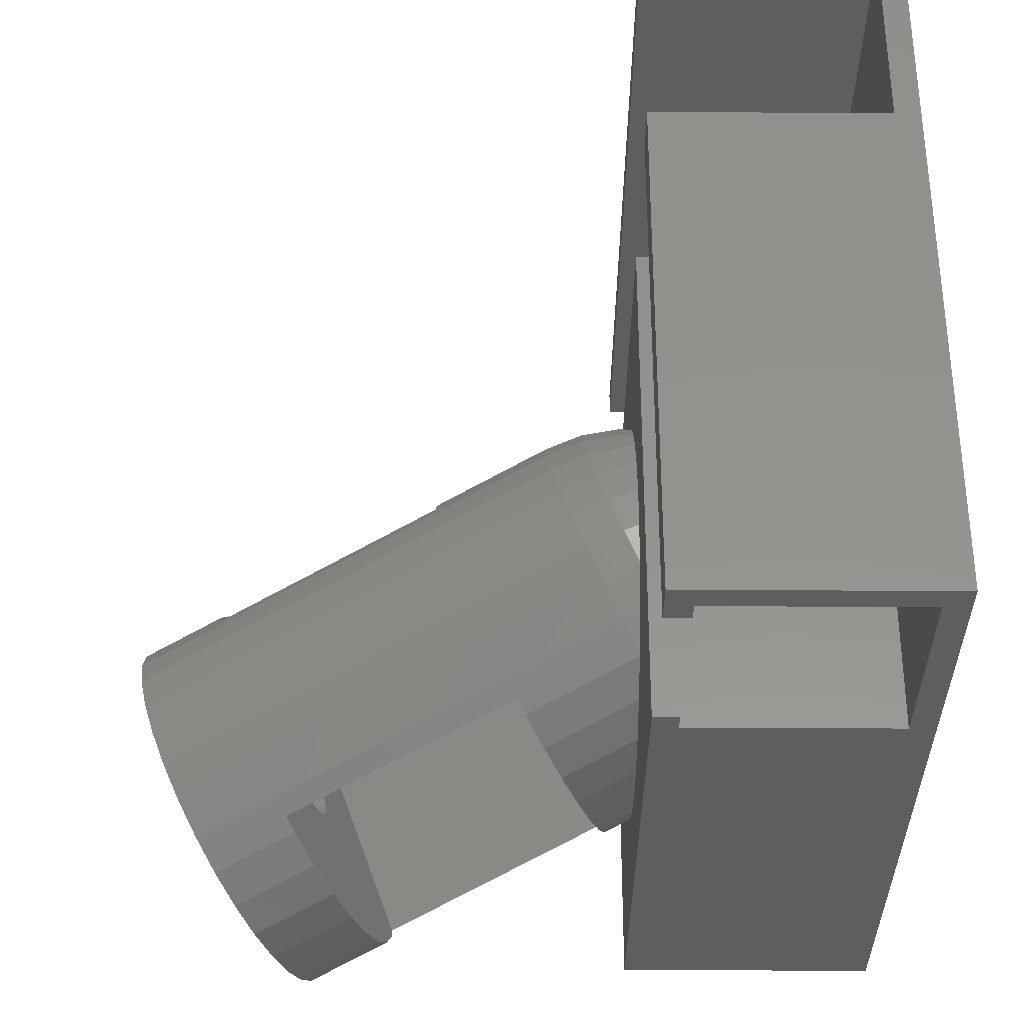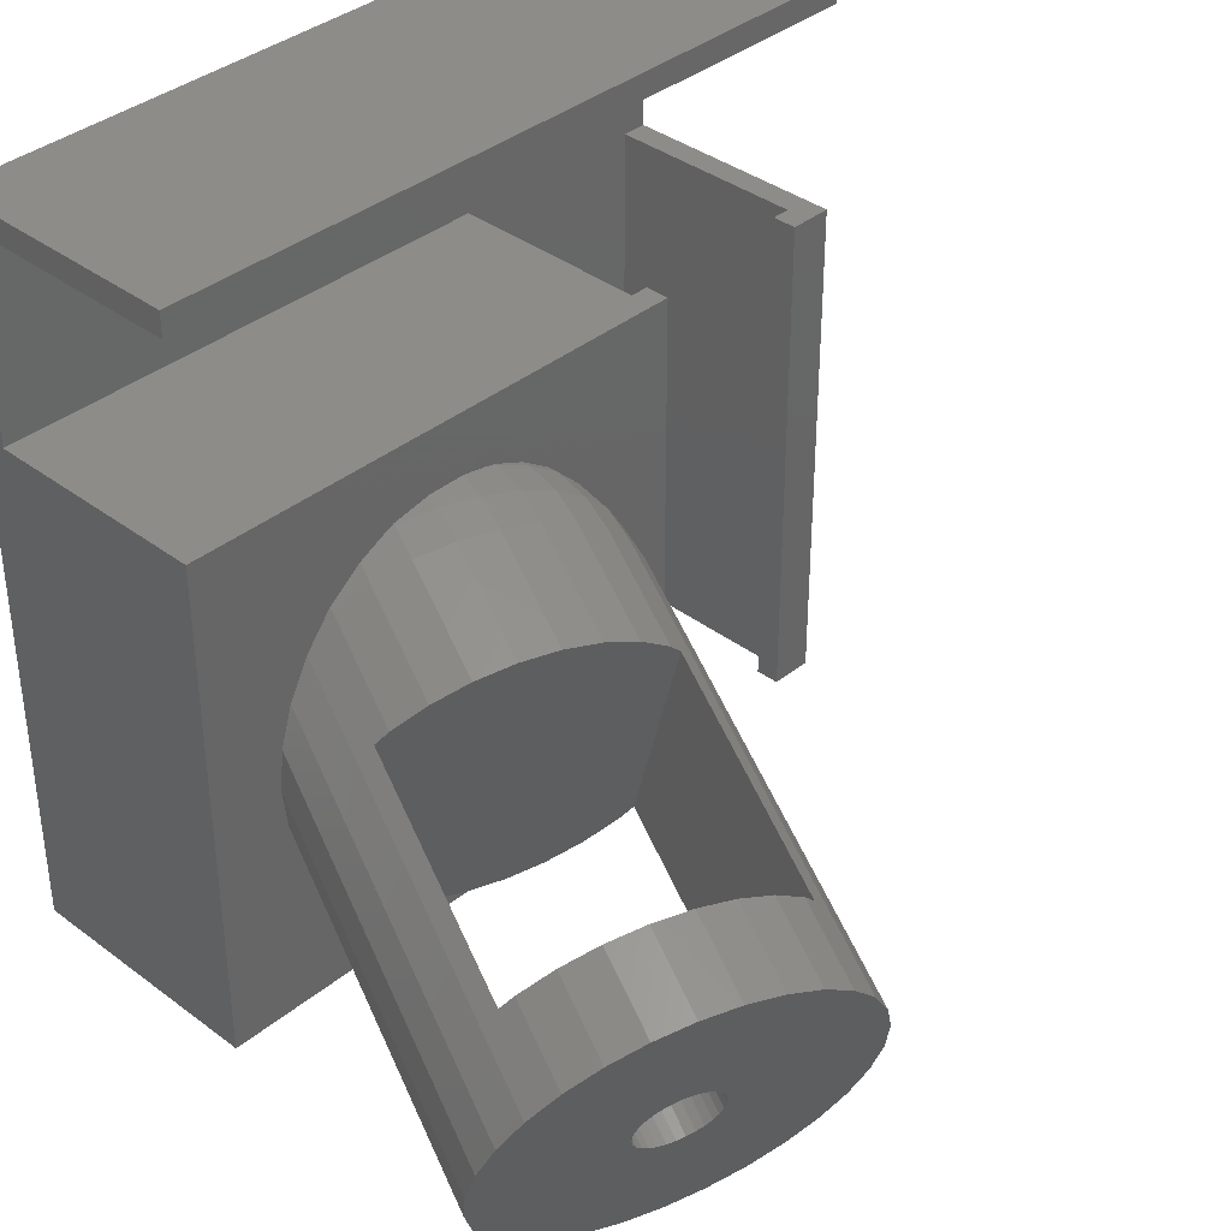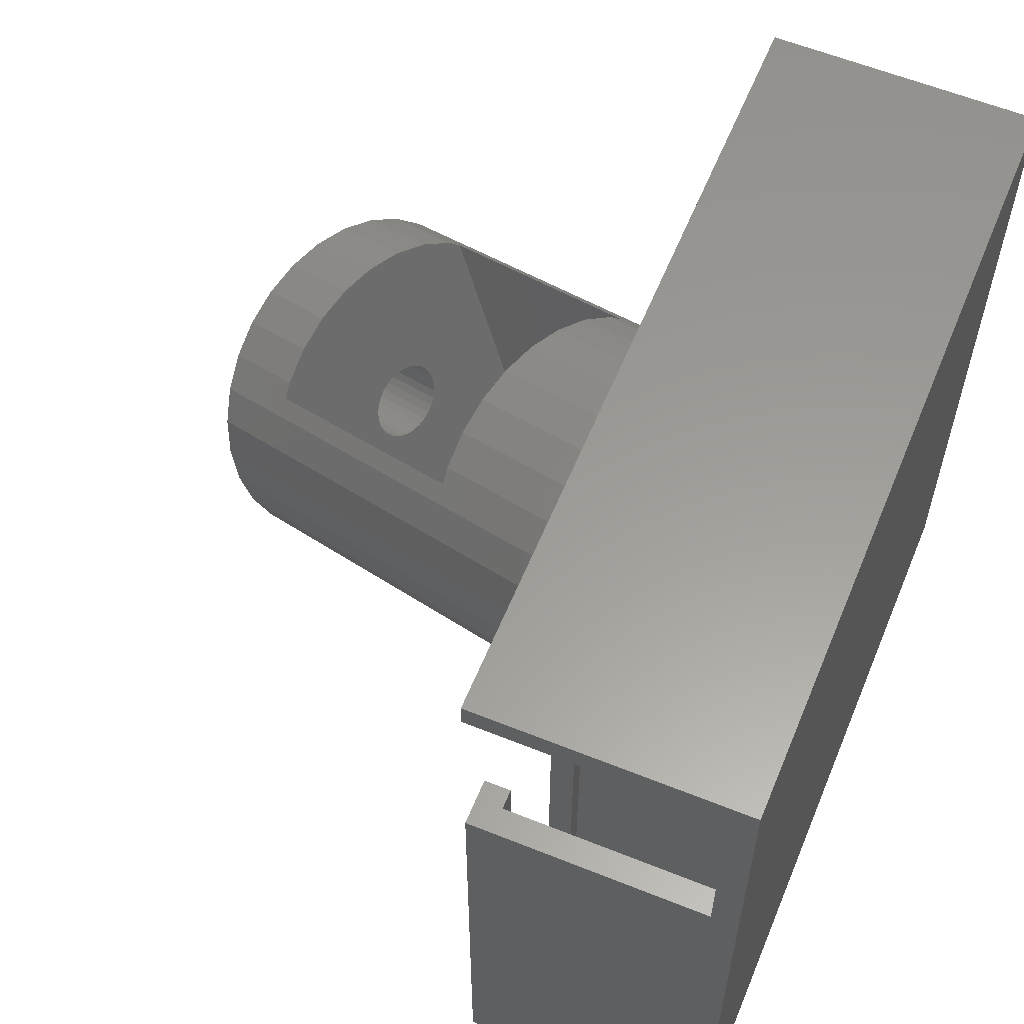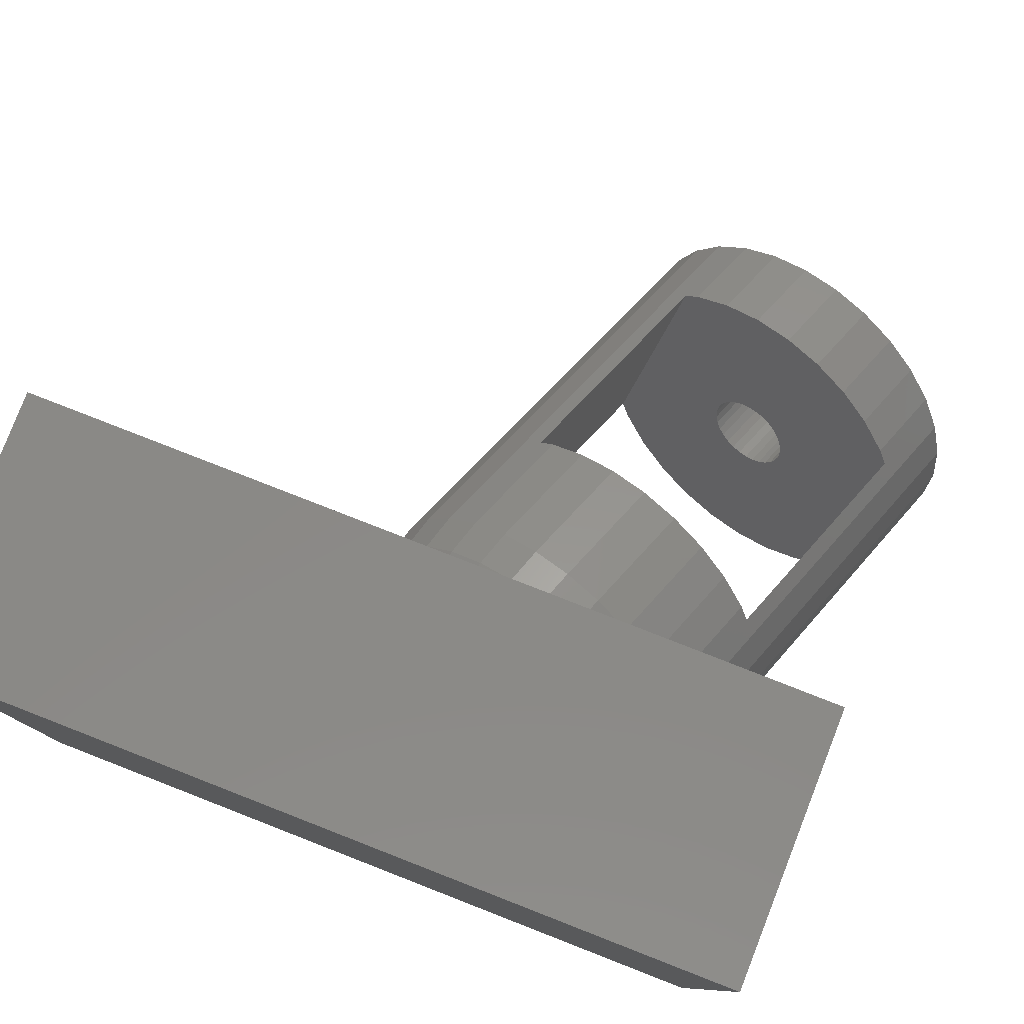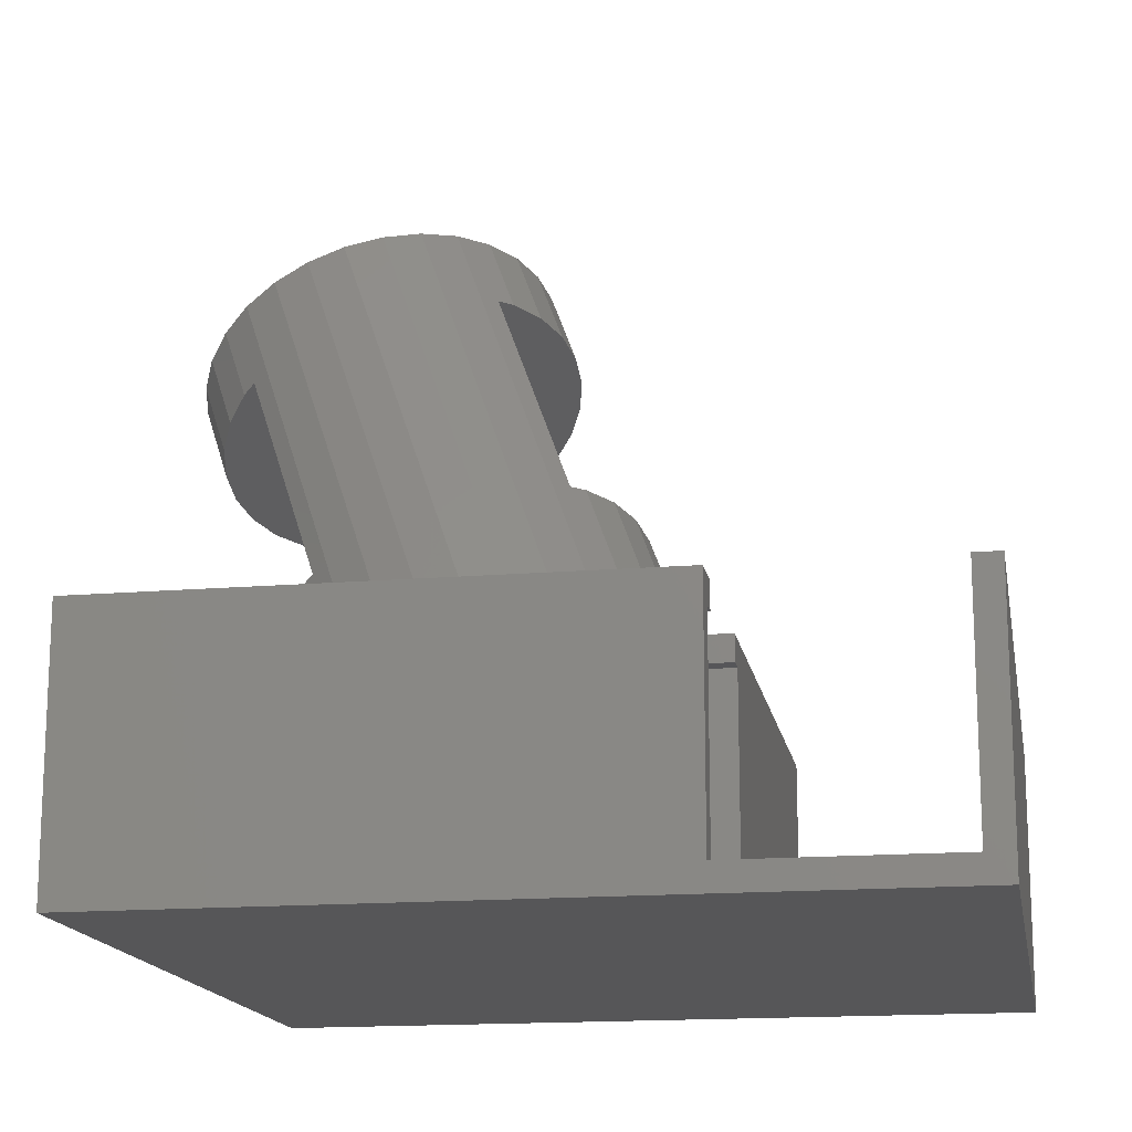
<metadata>
{"format":"stl","ext":"stl","renderer":"f3d","projection":"perspective","resolution":1024,"background":"white","views":[{"elev":-33.9,"azim":89.5,"up":"+Y"},{"elev":37.4,"azim":-46.1,"up":"+Y"},{"elev":59.8,"azim":112.4,"up":"+Y"},{"elev":79.9,"azim":-158.7,"up":"+Y"},{"elev":-16.0,"azim":99.9,"up":"+Z"}]}
</metadata>
<code>
# stl→obj: 246 verts, 496 faces
v 58 57.99 -18.3
v 58 41.7 -18.29
v 58 57.99 -18.29
v 58 0 -18.3
v 58 41.7 -2
v 58 0 -2
v 41.7 57.99 -18.3
v 41.7 57.99 -18.29
v 41.7 41.7 -2
v 41.7 0 -2
v 41.7 41.7 -18.29
v 41.7 0 -18.3
v 43.2 41.7 -2
v 43.2 0 -2
v 56.5 0 -2
v 56.5 41.7 -2
v 56.5 41.7 0
v 56.5 0 0
v 43.2 0 0
v 43.2 41.7 0
v 60 41.7 0
v 60 0 0
v 60 41.7 -18.29
v 60 58 -18.29
v 60 60 0
v 60 58 0
v 60 60 -20.3
v 60 0 -20.3
v 0 60 0
v 0 60 -20.3
v 0 0 0
v 0 0 -20.3
v 0 58 -18.29
v 0 41.7 -18.29
v 0 41.7 0
v 0 58 0
v 36.71 20.54 0
v 36.7 21.97 0
v 36.68 23.7 0
v 36.16 26.24 0
v 36.07 26.56 0
v 36.05 26.64 0
v 35.04 28.81 0
v 34.83 29.25 0
v 34.47 29.76 0
v 33.22 31.53 0
v 32.64 32.09 0
v 31.24 33.45 0
v 29.5 34.62 0
v 28.93 35 0
v 28.43 35.22 0
v 26.31 36.14 0
v 25.39 36.37 0
v 23.39 36.72 0
v 20.27 36.68 0
v 19.22 36.47 0
v 6.236 23.23 0
v 5.887 19.86 0
v 7.267 26.53 0
v 8.936 29.62 0
v 10.94 32.1 0
v 11.18 32.37 0
v 12.93 33.72 0
v 13.97 34.52 0
v 16.63 35.87 0
v 17.05 36.04 0
v 36.18 17.5 0
v 36.14 17.34 0
v 36.12 17.27 0
v 36.03 17.08 0
v 34.63 14.16 0
v 33.99 13.29 0
v 32.76 11.6 0
v 32.53 11.32 0
v 29.83 9.019 0
v 26.78 7.283 0
v 23.52 6.182 0
v 20.18 5.767 0
v 16.92 6.055 0
v 13.87 7.032 0
v 11.17 8.658 0
v 8.936 10.86 0
v 7.267 13.54 0
v 6.236 16.59 0
v 23.55 3.462 35.4
v 36 18.92 4.016
v 24.11 6.265 36.69
v 35.44 16.12 2.726
v 24.05 9.195 37.8
v 35.95 21.85 5.13
v 22.39 0.9102 33.99
v 34.28 13.56 1.317
v 18.53 -3.012 31.06
v 22.94 1.114 26.34
v 20.69 -1.28 32.52
v 20.78 -0.6176 24.88
v 29.37 7.955 8.68
v 27.2 6.223 7.22
v 22.12 14.93 39.32
v 35.27 24.78 6.021
v 34.01 27.58 6.648
v 23.38 12.13 38.69
v 30.15 8.96 9.354
v 23.72 2.12 27.01
v -3.632 14.93 29.95
v -4.194 12.13 28.66
v -0.4136 0.9102 25.69
v 3.05 2.12 19.49
v 1.831 -1.28 25.66
v 9.478 8.96 1.829
v 10.51 7.955 1.815
v 4.08 1.114 19.48
v -3.464 6.265 26.65
v -2.205 3.462 26.02
v 27.38 34.06 6.74
v 26.76 28.9 15.85
v 29.98 32.32 7.015
v 24.16 30.64 15.57
v 17.74 23.8 33.23
v 18.09 19.67 39.69
v 20.34 22.06 33.51
v 15.49 21.4 39.41
v 13.11 6.223 2.09
v 4.43 -3.012 25.93
v 6.68 -0.6176 19.75
v 13.17 8.531 33.58
v 13.15 9.195 33.83
v 13.04 7.896 33.29
v 13 9.86 34.04
v 12.72 10.49 34.18
v 20.33 17.48 39.66
v 12.78 7.317 32.97
v 12.31 11.07 34.25
v 11.21 11.96 34.2
v 12.39 6.821 32.64
v 10.57 12.23 34.07
v 12.65 22.6 38.84
v 11.8 11.57 34.26
v 9.897 12.37 33.88
v 9.687 23.21 38
v 9.229 12.37 33.64
v 6.74 23.21 36.93
v 8.593 12.23 33.35
v 3.934 22.6 35.67
v 8.017 11.96 33.04
v 1.391 21.4 34.28
v -0.7772 19.67 32.82
v 7.525 11.57 32.71
v 11.9 6.428 32.31
v 15.98 -4.21 29.67
v 11.32 6.157 31.99
v 13.18 -4.823 28.41
v 10.69 6.018 31.71
v 10.23 -4.823 27.34
v 10.02 6.018 31.46
v 7.271 -4.21 26.5
v 9.349 6.157 31.27
v 8.705 6.428 31.14
v 8.116 6.821 31.08
v 7.607 7.317 31.09
v 7.201 7.896 31.16
v 6.916 8.531 31.31
v 6.763 9.195 31.51
v -4.137 9.195 27.54
v 6.751 9.86 31.76
v -2.476 17.48 31.36
v 7.14 11.07 32.37
v 6.878 10.49 32.05
v 32.22 30.14 6.984
v 21.85 4.412 4.572
v 18.91 4.412 3.499
v 15.43 -2.429 22.23
v 12.48 -2.429 21.16
v 15.95 5.024 2.66
v 9.521 -1.816 20.32
v 18.63 35.87 4.258
v 12.61 31.84 11.83
v 15.42 32.45 13.09
v 15.83 35.26 3
v 8.99 25.61 30.75
v 6.184 24.99 29.49
v 11.94 25.61 31.82
v 21.58 35.87 5.331
v 18.36 32.45 14.16
v 14.9 24.99 32.66
v 21.32 31.84 15
v 24.54 35.26 6.17
v 21.37 21.06 33.49
v 27.79 27.9 15.83
v 13.28 34.06 1.61
v 7.9 28.9 8.98
v 10.07 30.64 10.44
v 11.11 32.32 0.1498
v 3.641 23.8 28.1
v 1.473 22.06 26.64
v 18.23 -1.816 23.49
v 24.66 5.024 5.831
v 7.121 27.9 8.307
v 0.6927 21.06 25.97
v 34.92 29.17 0.6855
v 33.29 31.51 0.993
v 33 31.02 4.078
v 30.8 33.16 4.108
v 28.26 34.86 3.839
v 25.48 36.03 3.282
v 26.27 36.18 0.2495
v 22.59 36.63 2.46
v 28.86 35.09 0.7701
v 35.98 25.78 3.135
v 31.24 33.51 1.022
v 36.64 22.92 2.264
v 36.07 26.61 0.1127
v 19.7 36.63 1.411
v 34.75 28.52 3.748
v 36.7 20.05 1.174
v 16.96 36.03 0.1802
v 15.29 10.29 27.11
v 15.42 10.93 27.4
v 15.03 9.711 26.79
v 14.64 9.215 26.46
v 14.15 8.822 26.13
v 13.57 8.551 25.81
v 12.94 8.412 25.53
v 12.27 8.412 25.28
v 11.6 8.551 25.09
v 10.96 8.822 24.96
v 10.37 9.215 24.9
v 9.857 9.711 24.91
v 9.451 10.29 24.98
v 9.166 10.93 25.13
v 9.013 11.59 25.33
v 9 12.25 25.58
v 15.4 11.59 27.65
v 15.25 12.25 27.86
v 14.97 12.89 28
v 14.56 13.47 28.07
v 14.05 13.96 28.08
v 13.46 14.36 28.02
v 12.82 14.63 27.89
v 12.15 14.77 27.7
v 11.48 14.77 27.46
v 10.84 14.63 27.17
v 10.27 14.36 26.86
v 9.775 13.96 26.52
v 9.39 13.47 26.19
v 9.128 12.89 25.87
f 1 2 3
f 4 2 1
f 4 5 2
f 5 4 6
f 7 3 8
f 3 7 1
f 9 10 11
f 11 7 8
f 11 12 7
f 12 11 10
f 7 4 1
f 4 7 12
f 10 13 14
f 13 10 9
f 15 5 6
f 5 15 16
f 15 17 16
f 17 15 18
f 19 13 20
f 13 19 14
f 21 22 23
f 24 25 26
f 25 24 27
f 23 27 24
f 23 28 27
f 28 23 22
f 27 29 25
f 29 27 30
f 31 10 19
f 31 12 10
f 28 12 32
f 32 12 31
f 19 10 14
f 6 18 15
f 18 6 22
f 4 22 6
f 4 28 22
f 12 28 4
f 30 33 29
f 30 34 33
f 32 34 30
f 31 34 32
f 34 31 35
f 29 33 36
f 32 27 28
f 27 32 30
f 29 26 25
f 26 29 36
f 17 22 21
f 22 17 18
f 20 37 19
f 20 38 37
f 20 39 38
f 20 40 39
f 20 41 40
f 20 42 41
f 20 43 42
f 20 44 43
f 20 45 44
f 20 46 45
f 20 47 46
f 20 48 47
f 20 49 48
f 20 50 49
f 20 51 50
f 20 52 51
f 20 53 52
f 20 54 53
f 20 55 54
f 35 55 20
f 55 35 56
f 57 35 58
f 59 35 57
f 60 35 59
f 61 35 60
f 62 35 61
f 63 35 62
f 64 35 63
f 65 35 64
f 66 35 65
f 56 35 66
f 67 19 37
f 68 19 67
f 69 19 68
f 70 19 69
f 71 19 70
f 72 19 71
f 73 19 72
f 74 19 73
f 75 19 74
f 76 19 75
f 77 19 76
f 78 19 77
f 31 78 79
f 31 58 35
f 78 31 19
f 80 31 79
f 81 31 80
f 82 31 81
f 83 31 82
f 84 31 83
f 58 31 84
f 33 26 36
f 26 33 24
f 9 20 13
f 20 9 35
f 34 9 11
f 9 34 35
f 21 5 17
f 23 5 21
f 5 23 2
f 17 5 16
f 24 3 23
f 24 8 3
f 33 8 24
f 33 11 8
f 11 33 34
f 23 3 2
f 85 86 87
f 86 85 88
f 89 86 90
f 86 89 87
f 91 88 85
f 88 91 92
f 93 94 95
f 94 93 96
f 75 97 98
f 97 75 74
f 99 100 101
f 100 99 102
f 102 90 100
f 90 102 89
f 92 74 73
f 97 92 103
f 91 103 92
f 103 91 104
f 95 104 91
f 104 95 94
f 92 97 74
f 57 105 59
f 105 57 106
f 107 108 109
f 82 108 107
f 108 82 110
f 82 111 110
f 111 82 81
f 109 108 112
f 83 113 84
f 113 83 114
f 115 116 117
f 116 115 118
f 119 120 121
f 120 119 122
f 81 123 111
f 123 81 80
f 112 124 109
f 124 112 125
f 126 87 89
f 127 89 102
f 87 126 128
f 129 102 99
f 87 128 85
f 130 99 131
f 132 85 128
f 133 131 120
f 85 132 91
f 134 120 122
f 135 91 132
f 91 135 95
f 89 127 126
f 102 129 127
f 99 130 129
f 136 122 137
f 131 133 130
f 120 138 133
f 120 134 138
f 122 136 134
f 137 139 136
f 140 139 137
f 140 141 139
f 142 141 140
f 141 142 143
f 144 143 142
f 143 144 145
f 146 145 144
f 147 148 146
f 145 146 148
f 95 135 93
f 149 93 135
f 93 149 150
f 151 150 149
f 150 151 152
f 153 152 151
f 153 154 152
f 155 154 153
f 156 155 157
f 124 157 158
f 109 158 159
f 109 159 160
f 155 156 154
f 107 160 161
f 114 161 162
f 113 162 163
f 157 124 156
f 164 163 165
f 166 148 147
f 148 166 167
f 158 109 124
f 105 167 166
f 160 107 109
f 167 105 168
f 161 114 107
f 106 168 105
f 162 113 114
f 168 106 165
f 163 164 113
f 165 106 164
f 82 114 83
f 114 82 107
f 131 101 169
f 101 131 99
f 78 170 171
f 170 78 77
f 154 172 152
f 172 154 173
f 80 174 123
f 174 80 79
f 125 156 124
f 156 125 175
f 176 177 178
f 177 176 179
f 180 144 142
f 144 180 181
f 182 142 140
f 142 182 180
f 183 178 184
f 178 183 176
f 79 171 174
f 171 79 78
f 175 154 156
f 154 175 173
f 182 137 185
f 137 182 140
f 183 186 187
f 186 183 184
f 131 121 120
f 131 188 121
f 131 189 188
f 189 169 117
f 169 189 131
f 116 189 117
f 185 122 119
f 122 185 137
f 187 118 115
f 118 187 186
f 190 191 192
f 191 190 193
f 194 147 146
f 147 194 195
f 84 164 58
f 164 84 113
f 152 196 150
f 196 152 172
f 77 197 170
f 197 77 76
f 59 166 60
f 166 59 105
f 150 96 93
f 96 150 196
f 76 98 197
f 98 76 75
f 58 106 57
f 106 58 164
f 60 193 61
f 198 193 60
f 193 198 191
f 166 198 60
f 195 166 147
f 198 166 199
f 166 195 199
f 179 192 177
f 192 179 190
f 181 146 144
f 146 181 194
f 88 68 86
f 68 88 69
f 200 201 202
f 203 204 115
f 205 206 207
f 49 50 208
f 90 209 100
f 203 210 208
f 203 208 204
f 117 203 115
f 72 92 73
f 211 40 212
f 40 211 39
f 212 43 200
f 43 212 42
f 200 44 45
f 207 176 183
f 176 207 213
f 100 209 214
f 115 204 205
f 100 214 101
f 101 214 169
f 215 38 211
f 38 215 37
f 213 216 179
f 49 210 48
f 210 49 208
f 201 46 47
f 201 45 46
f 45 201 200
f 86 67 215
f 67 86 68
f 86 215 90
f 202 210 203
f 206 52 53
f 211 209 90
f 211 212 209
f 169 202 203
f 169 203 117
f 40 41 212
f 88 70 69
f 70 88 92
f 71 92 72
f 71 70 92
f 65 190 216
f 190 65 64
f 187 205 207
f 176 213 179
f 202 201 210
f 47 210 201
f 210 47 48
f 214 202 169
f 214 200 202
f 209 212 214
f 212 200 214
f 38 39 211
f 215 211 90
f 37 215 67
f 190 64 63
f 213 55 56
f 115 205 187
f 187 207 183
f 212 41 42
f 200 43 44
f 179 216 190
f 63 193 190
f 193 63 62
f 193 62 61
f 204 208 206
f 204 206 205
f 56 216 213
f 216 56 66
f 216 66 65
f 53 207 206
f 207 53 54
f 55 207 54
f 207 55 213
f 208 50 51
f 51 206 208
f 206 51 52
f 103 188 189
f 188 103 104
f 104 217 218
f 196 219 217
f 196 220 219
f 196 221 220
f 196 222 221
f 172 223 222
f 173 223 172
f 173 224 223
f 175 224 173
f 224 175 225
f 125 225 175
f 225 125 226
f 112 226 125
f 226 112 227
f 108 227 112
f 227 108 228
f 228 108 229
f 229 108 230
f 230 108 231
f 231 199 232
f 199 231 108
f 195 232 199
f 232 181 180
f 232 194 181
f 232 195 194
f 217 104 94
f 217 94 96
f 233 104 218
f 217 96 196
f 104 233 188
f 222 196 172
f 234 188 233
f 235 188 234
f 236 188 235
f 237 188 236
f 188 237 121
f 238 121 237
f 121 238 119
f 239 119 238
f 119 239 185
f 240 185 239
f 240 182 185
f 241 182 240
f 180 241 242
f 180 242 243
f 180 243 244
f 180 244 245
f 180 245 246
f 241 180 182
f 180 246 232
f 171 103 189
f 197 103 170
f 118 189 116
f 103 98 97
f 189 118 110
f 98 103 197
f 110 118 186
f 103 171 170
f 110 186 184
f 189 174 171
f 198 184 178
f 189 123 174
f 198 178 177
f 189 110 123
f 198 177 192
f 123 110 111
f 198 192 191
f 184 198 110
f 199 110 198
f 110 199 108
f 128 218 217
f 218 128 126
f 218 127 233
f 127 218 126
f 234 130 235
f 130 234 129
f 148 243 145
f 243 148 244
f 240 136 139
f 136 240 239
f 168 245 167
f 245 168 246
f 222 153 151
f 153 222 223
f 143 241 141
f 241 143 242
f 220 149 135
f 149 220 221
f 221 151 149
f 151 221 222
f 162 229 230
f 229 162 161
f 145 242 143
f 242 145 243
f 161 228 229
f 228 161 160
f 238 138 134
f 138 238 237
f 225 155 224
f 155 225 157
f 233 129 234
f 129 233 127
f 159 228 160
f 228 159 227
f 223 155 153
f 155 223 224
f 235 133 236
f 133 235 130
f 227 158 226
f 158 227 159
f 239 134 136
f 134 239 238
f 226 157 225
f 157 226 158
f 237 133 138
f 133 237 236
f 135 219 220
f 219 135 132
f 163 230 231
f 230 163 162
f 132 217 219
f 217 132 128
f 141 240 139
f 240 141 241
f 165 246 168
f 246 165 232
f 167 244 148
f 244 167 245
f 165 231 232
f 231 165 163

</code>
